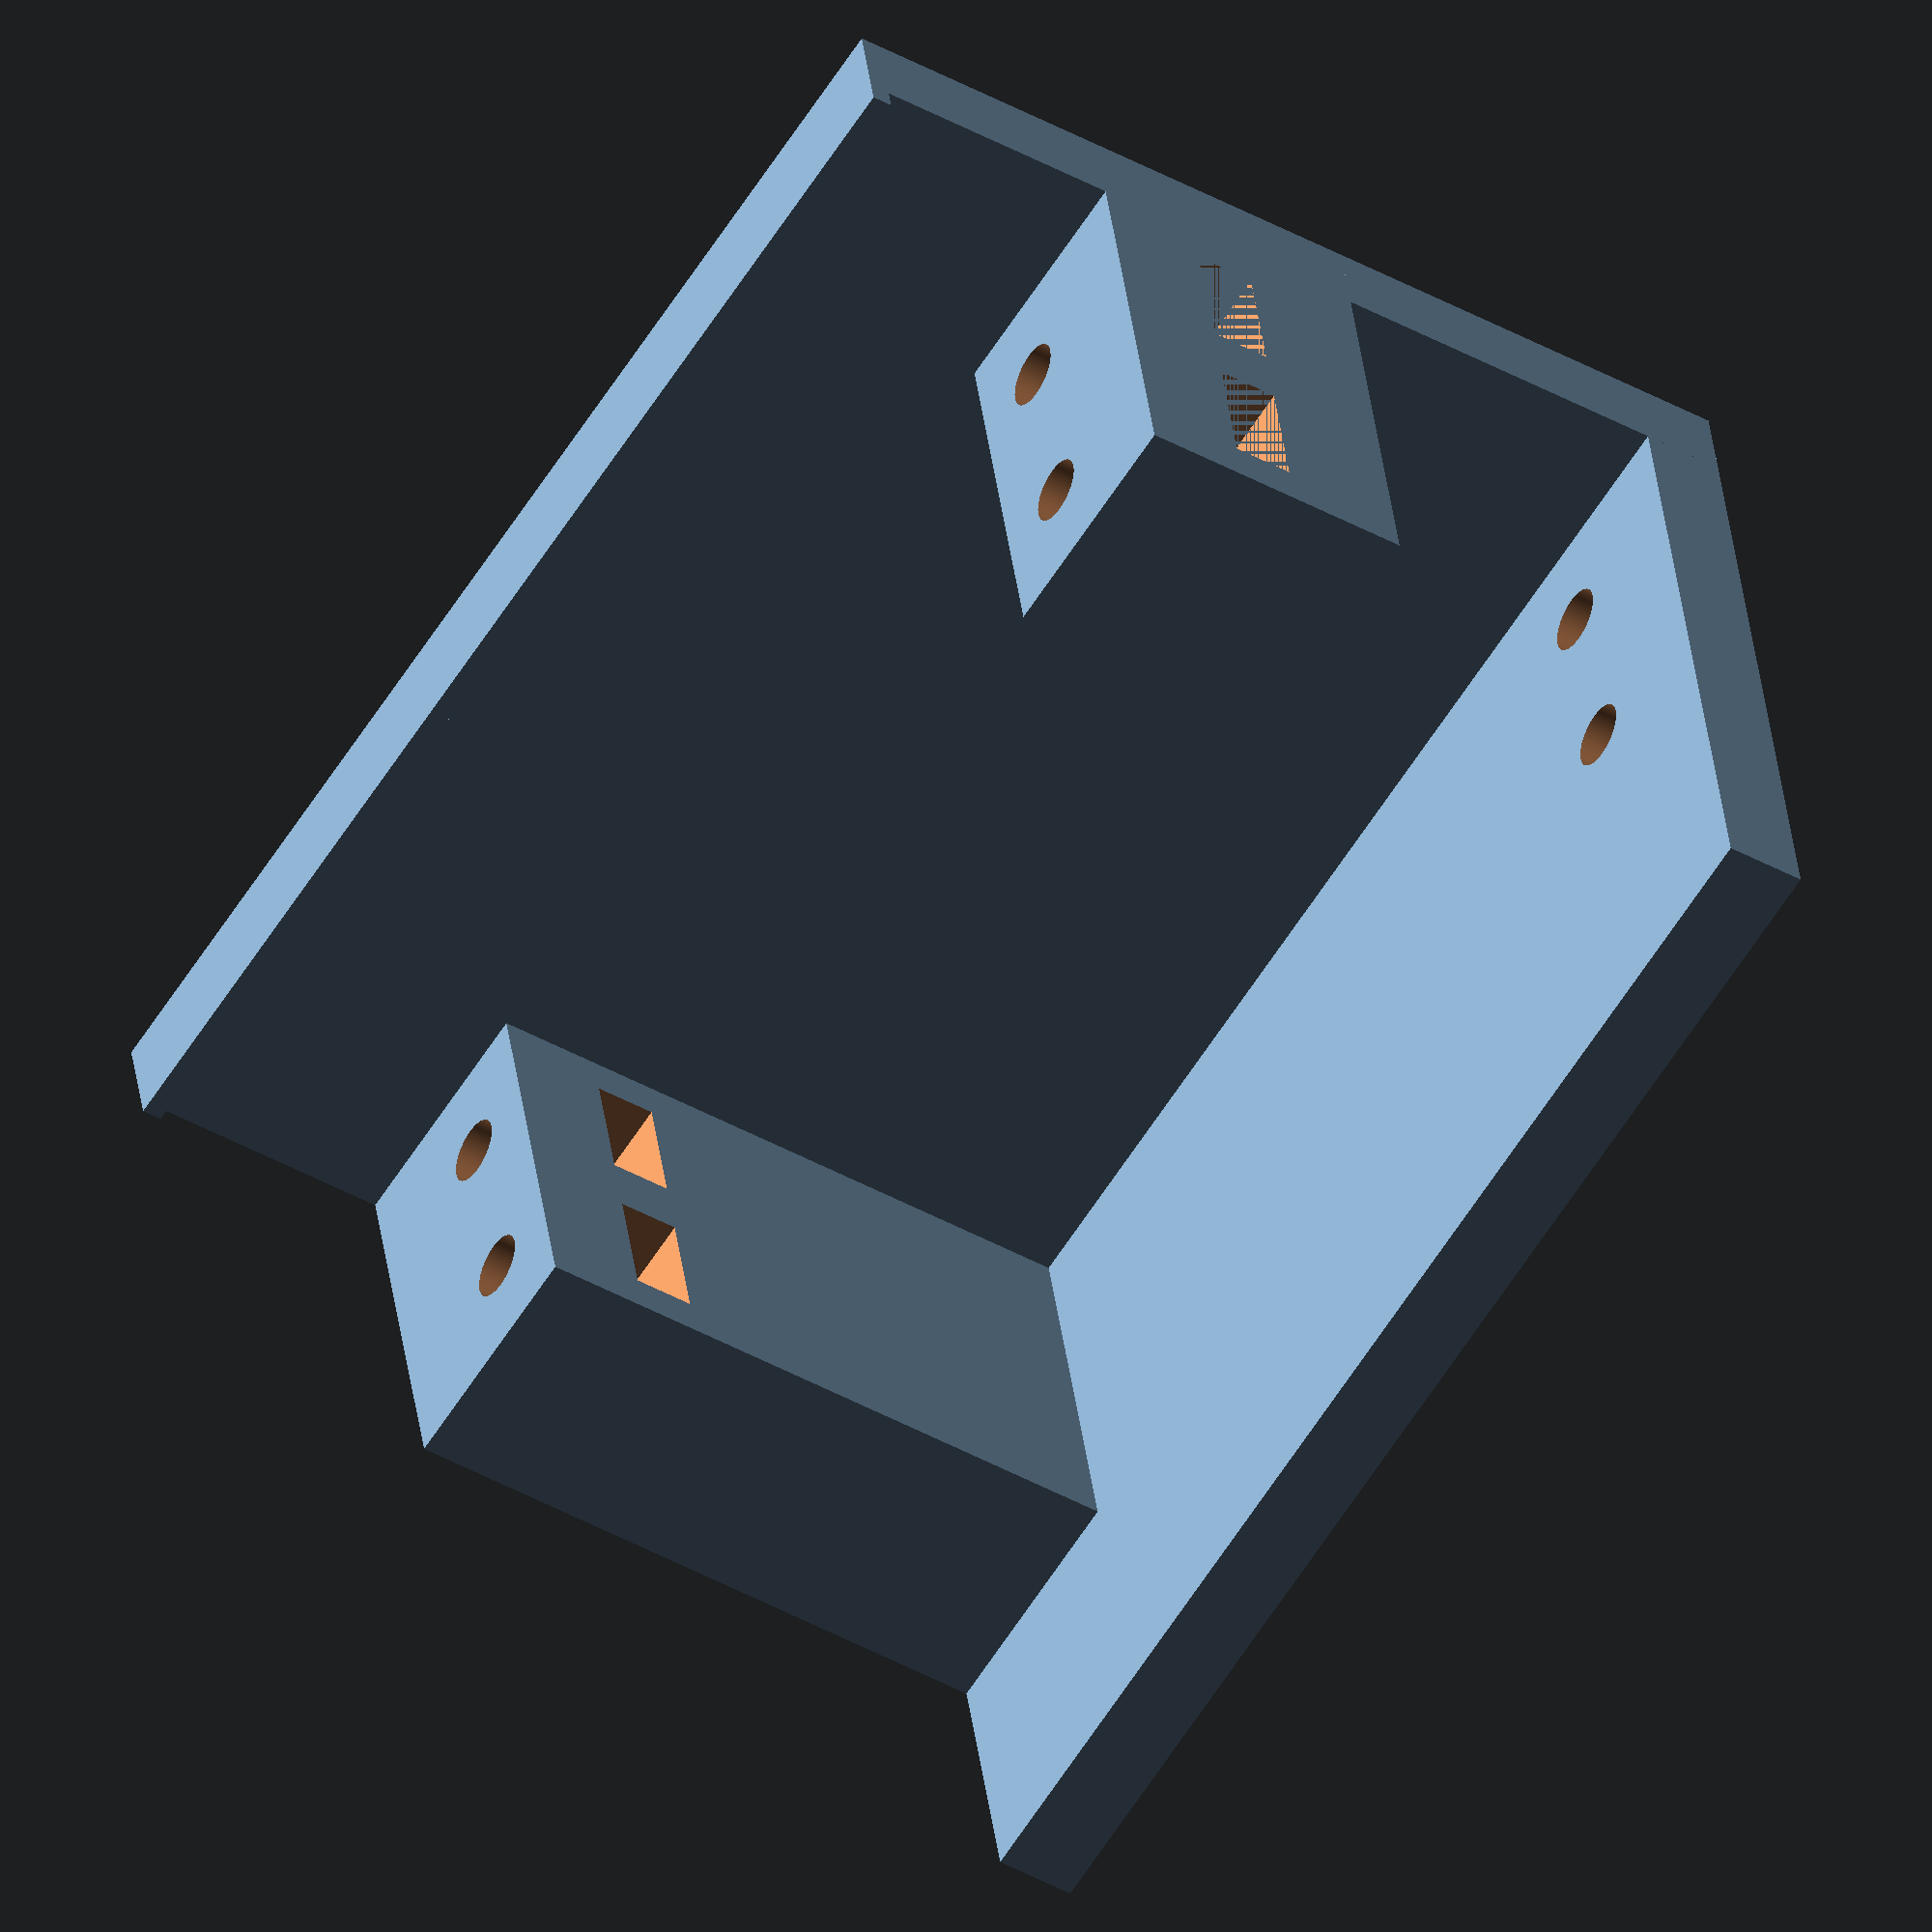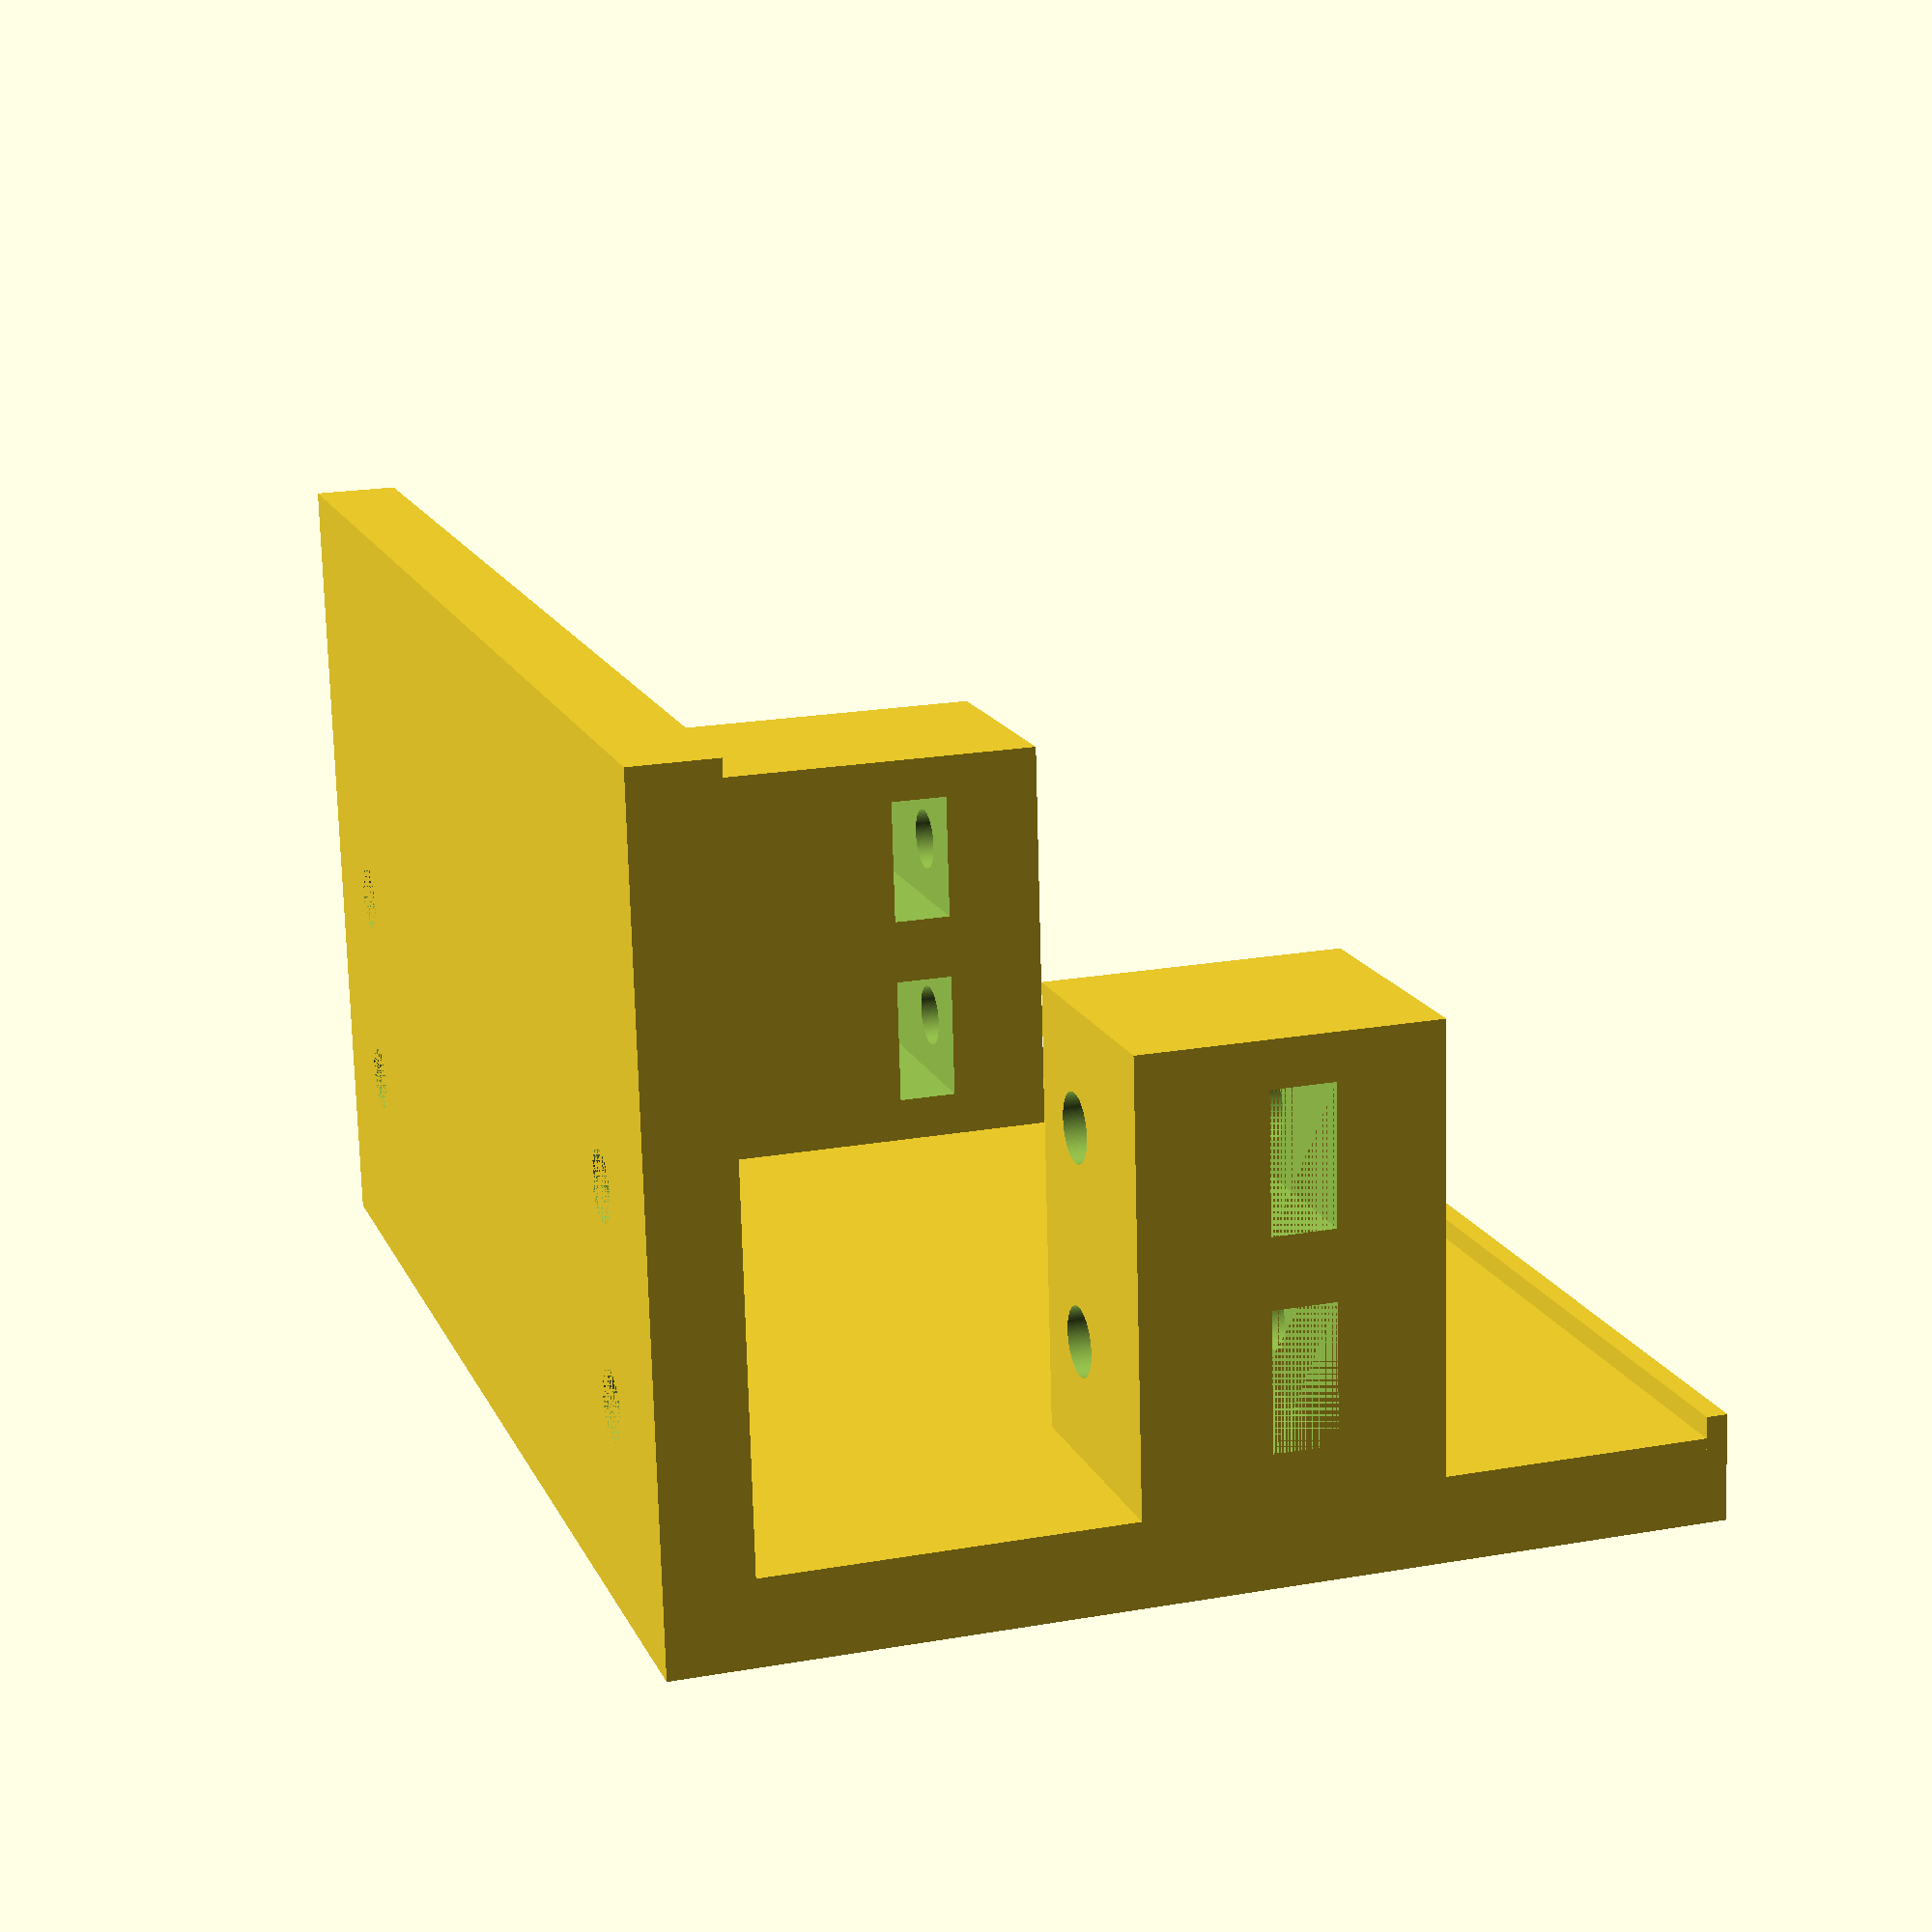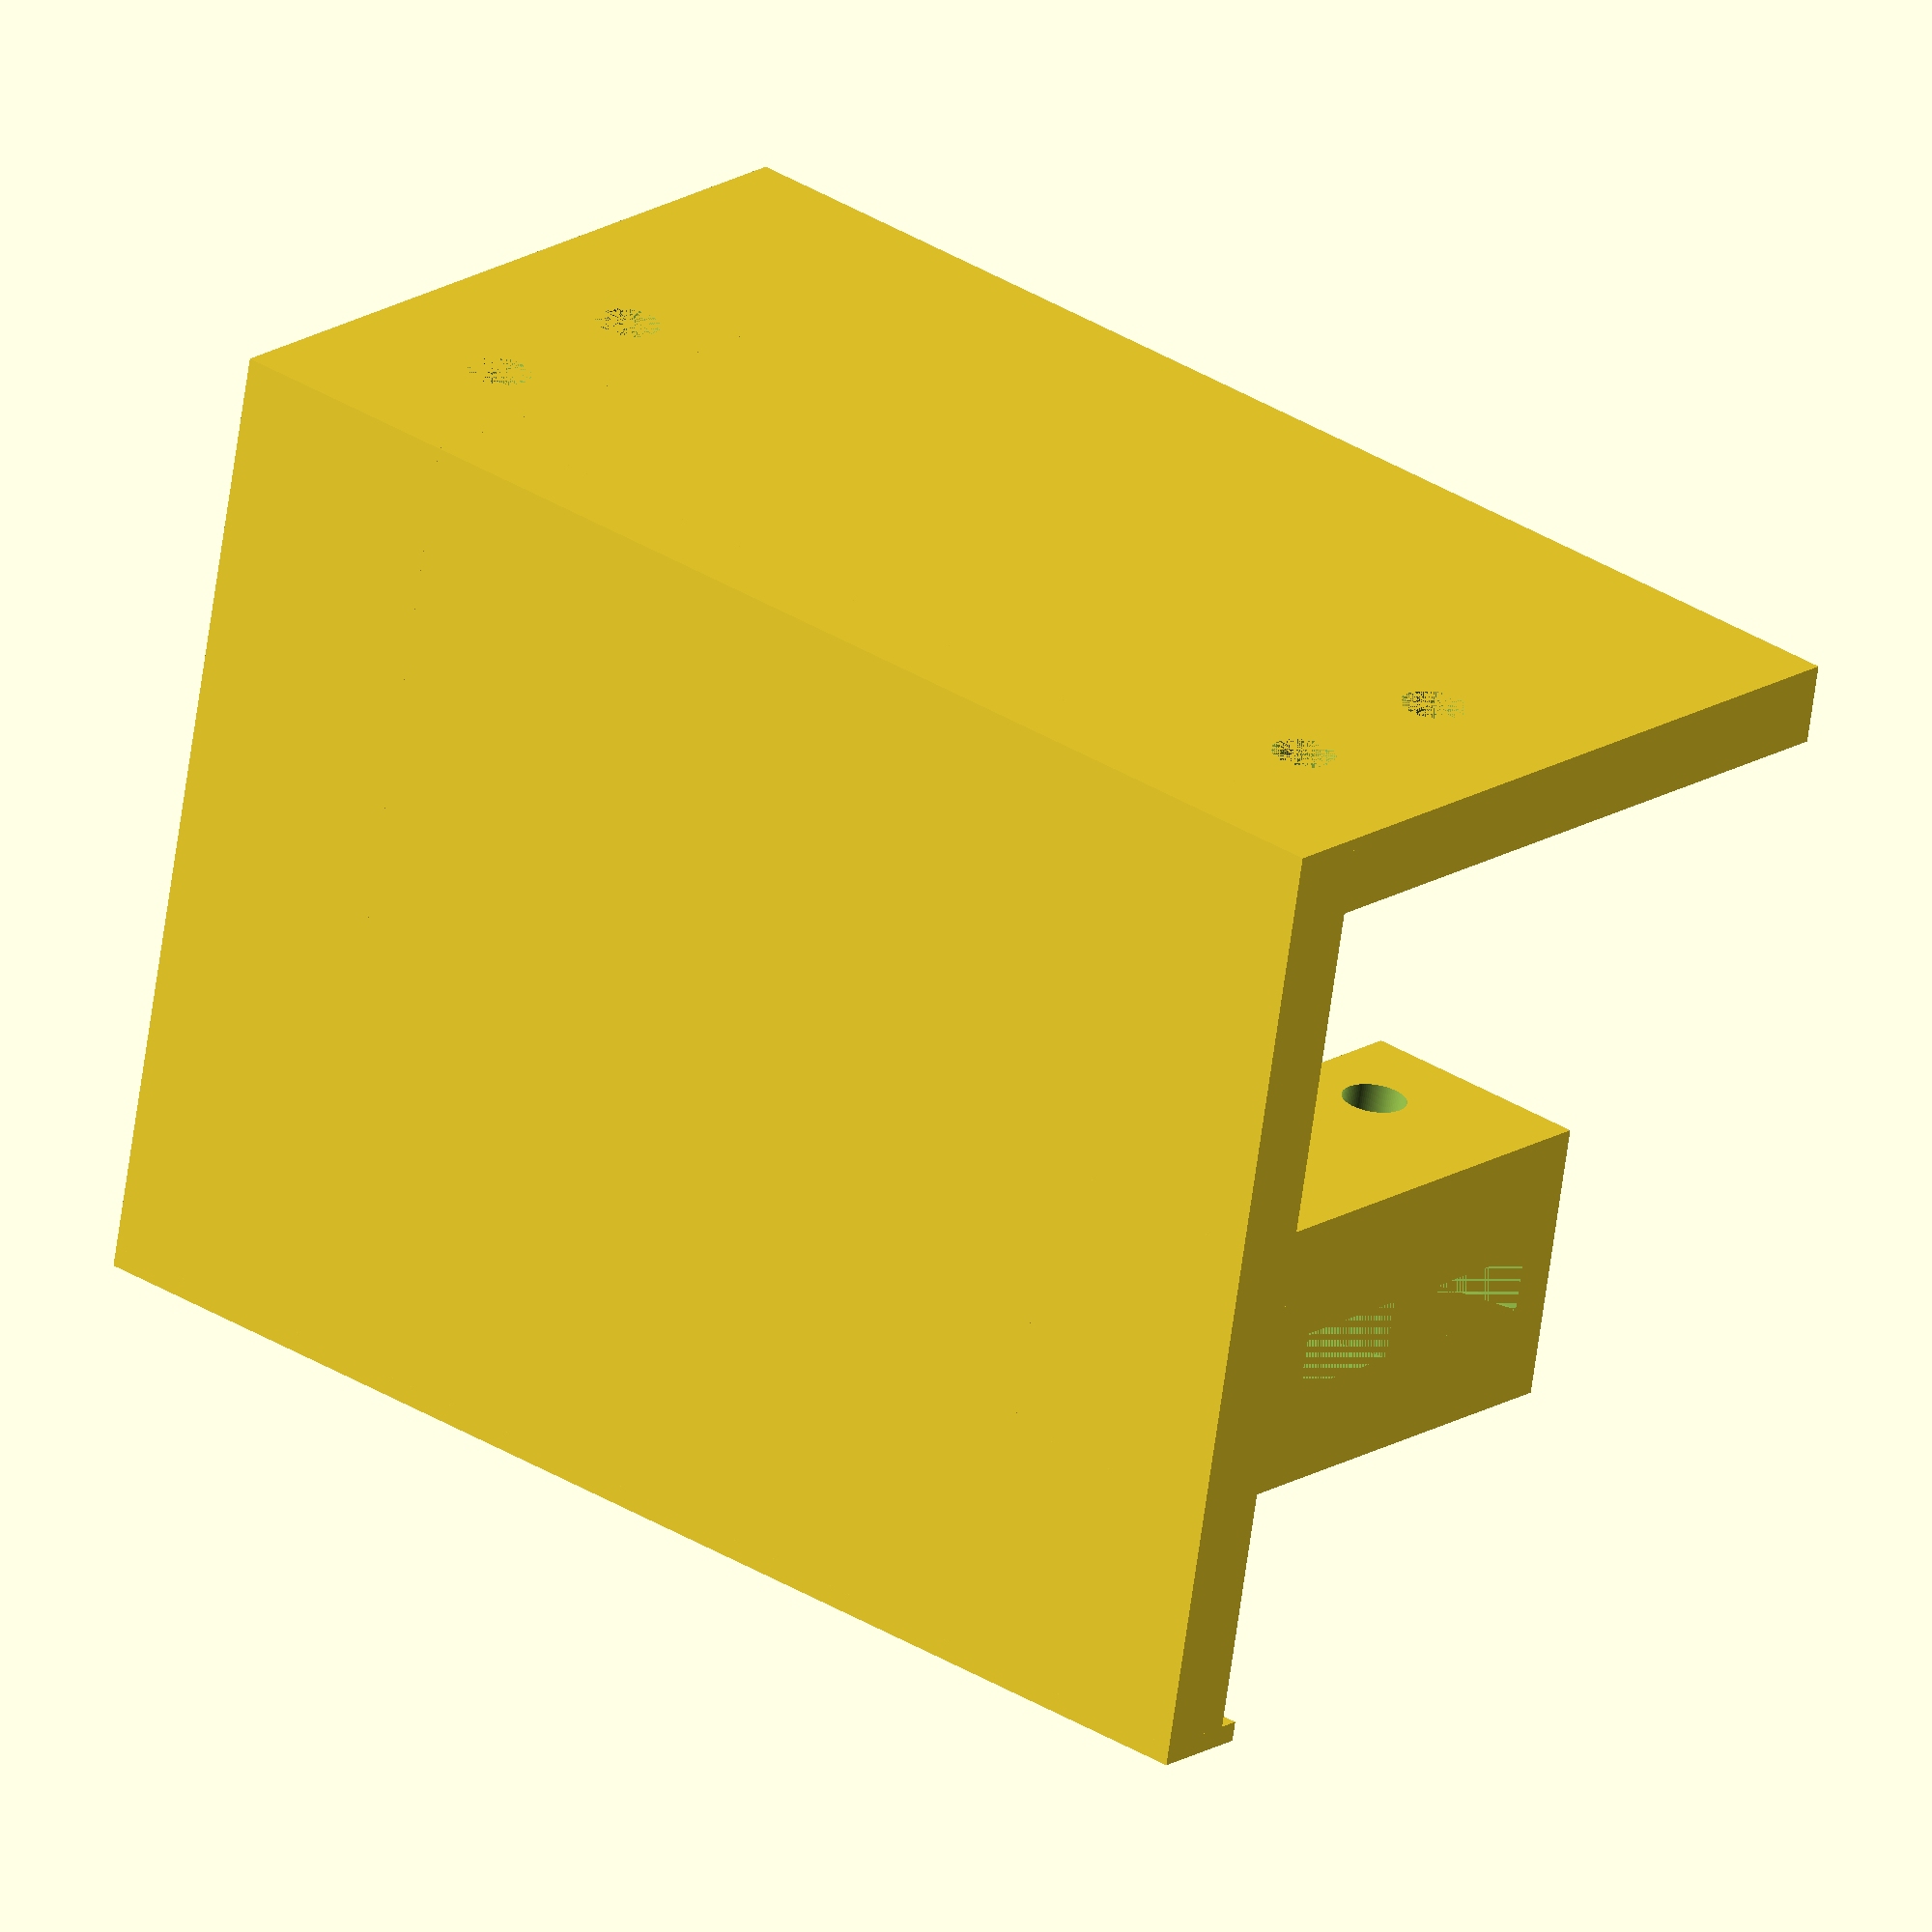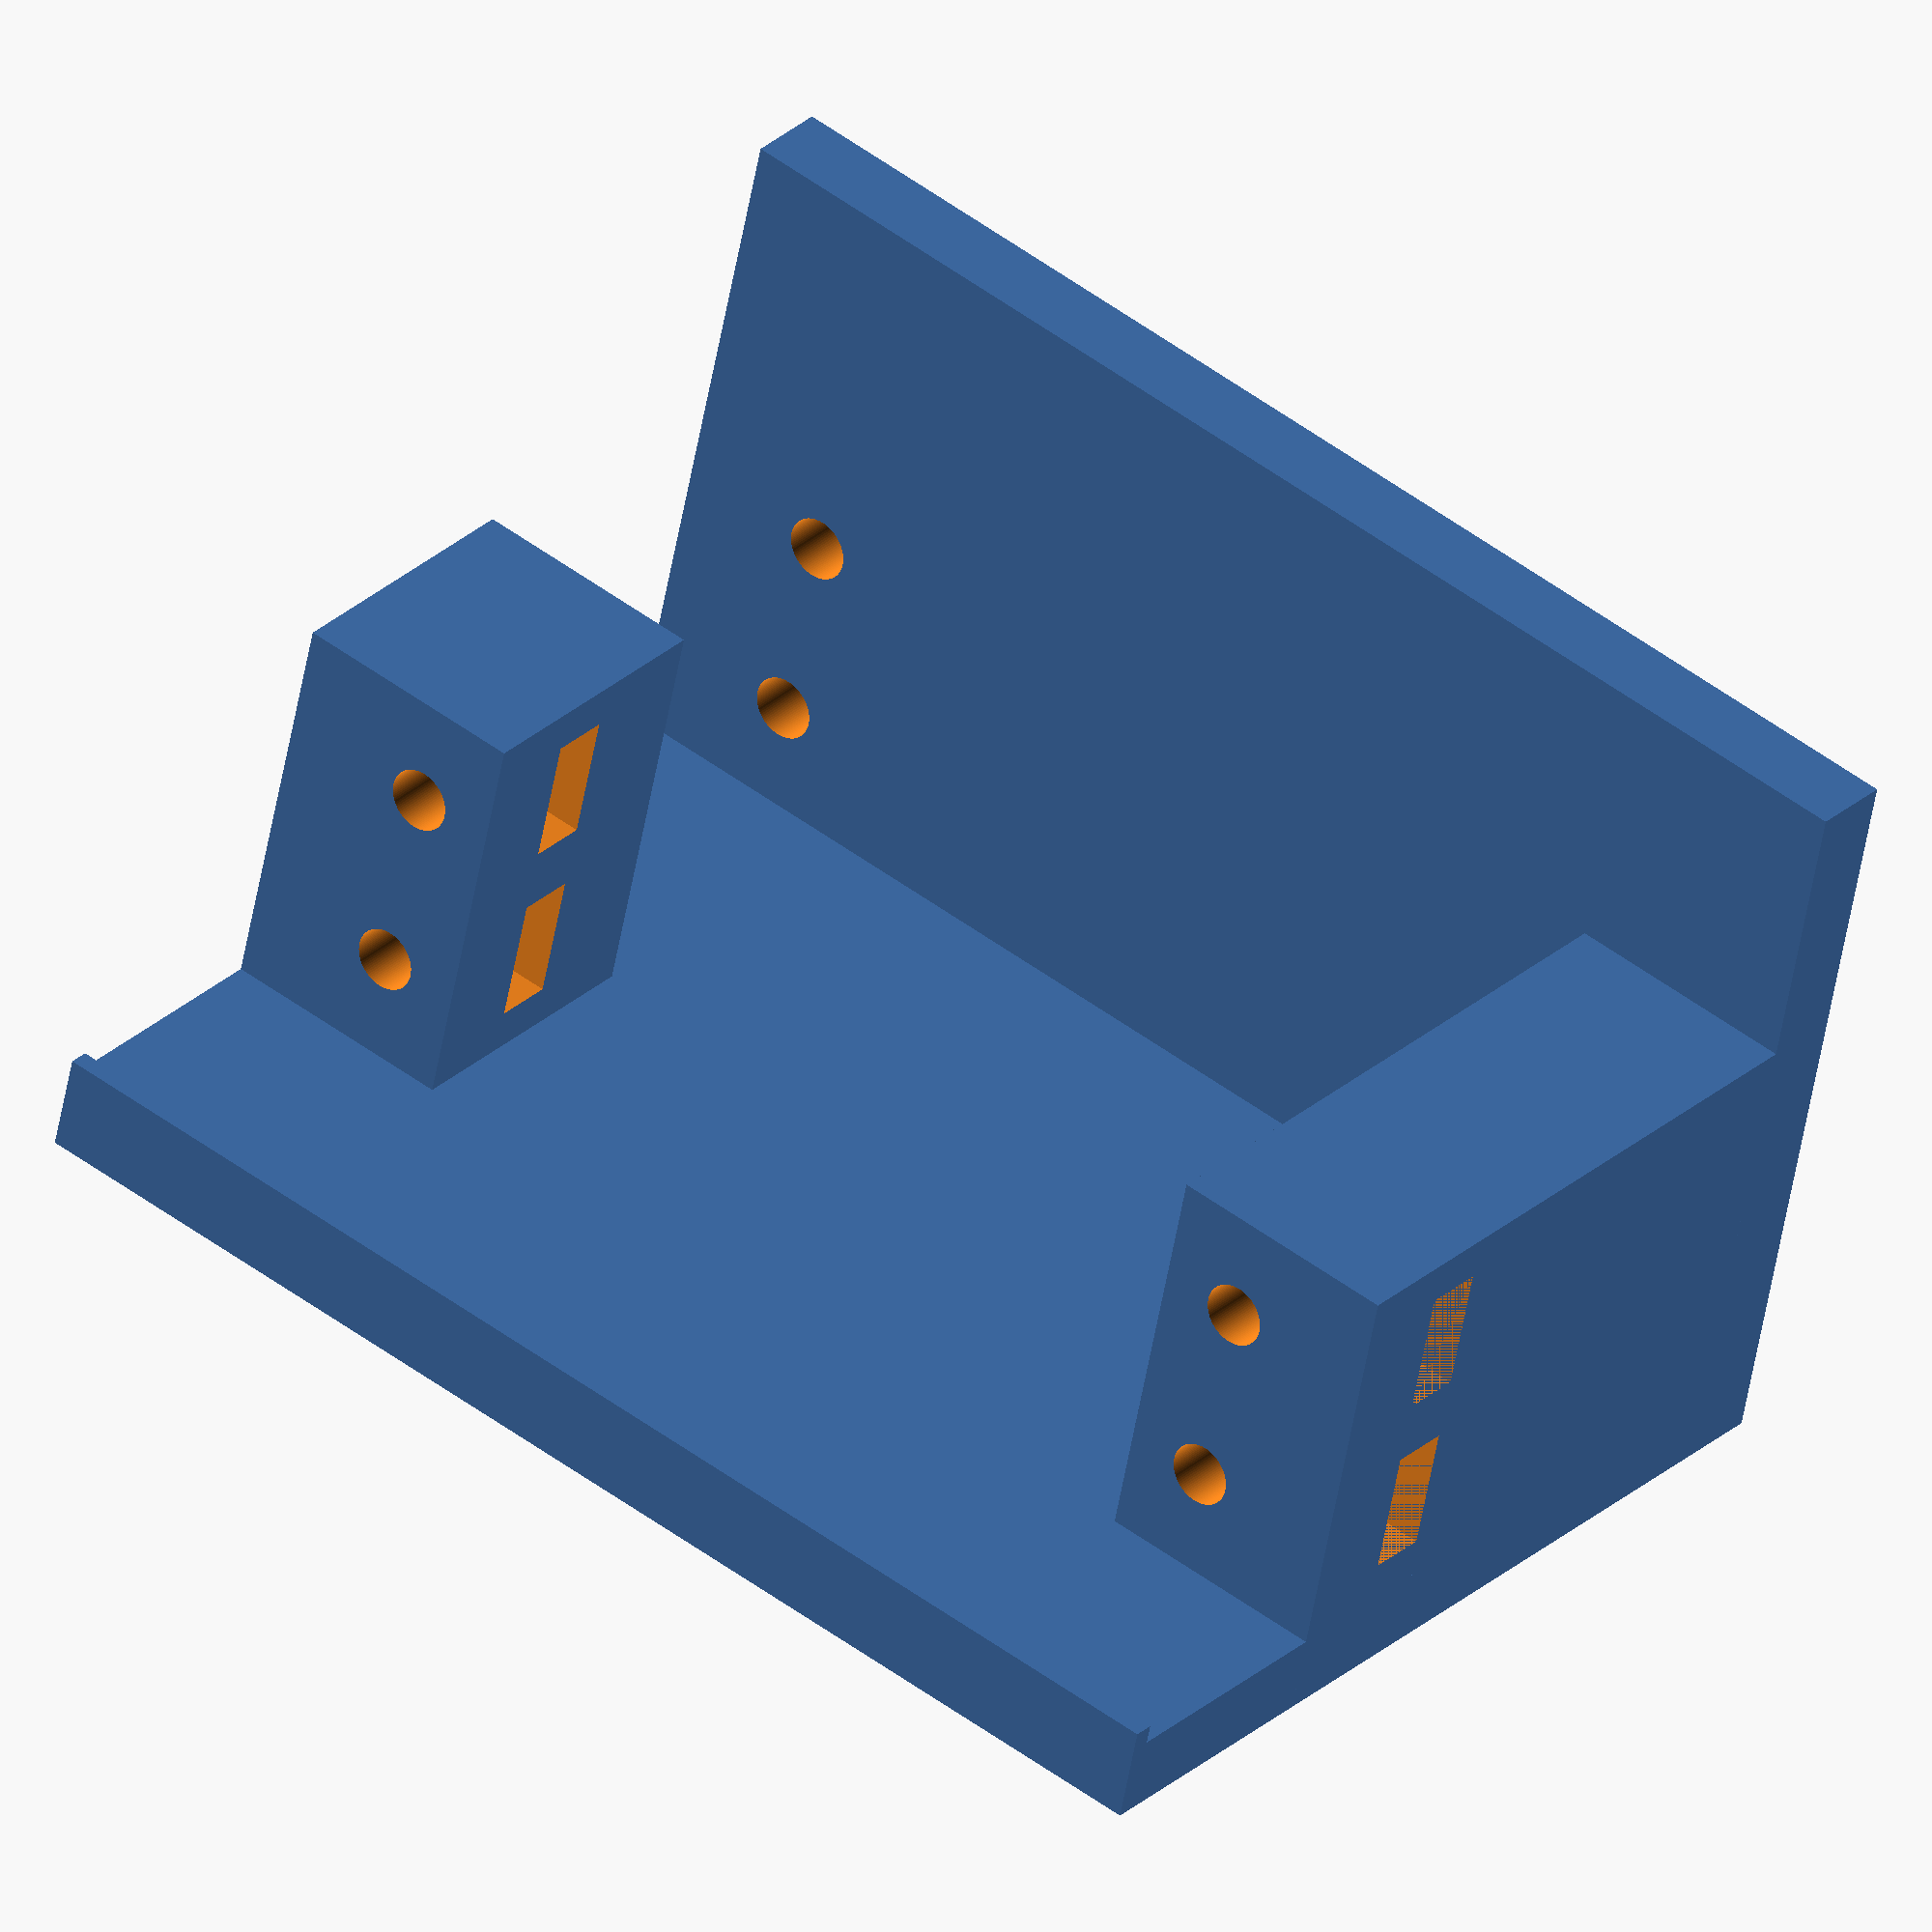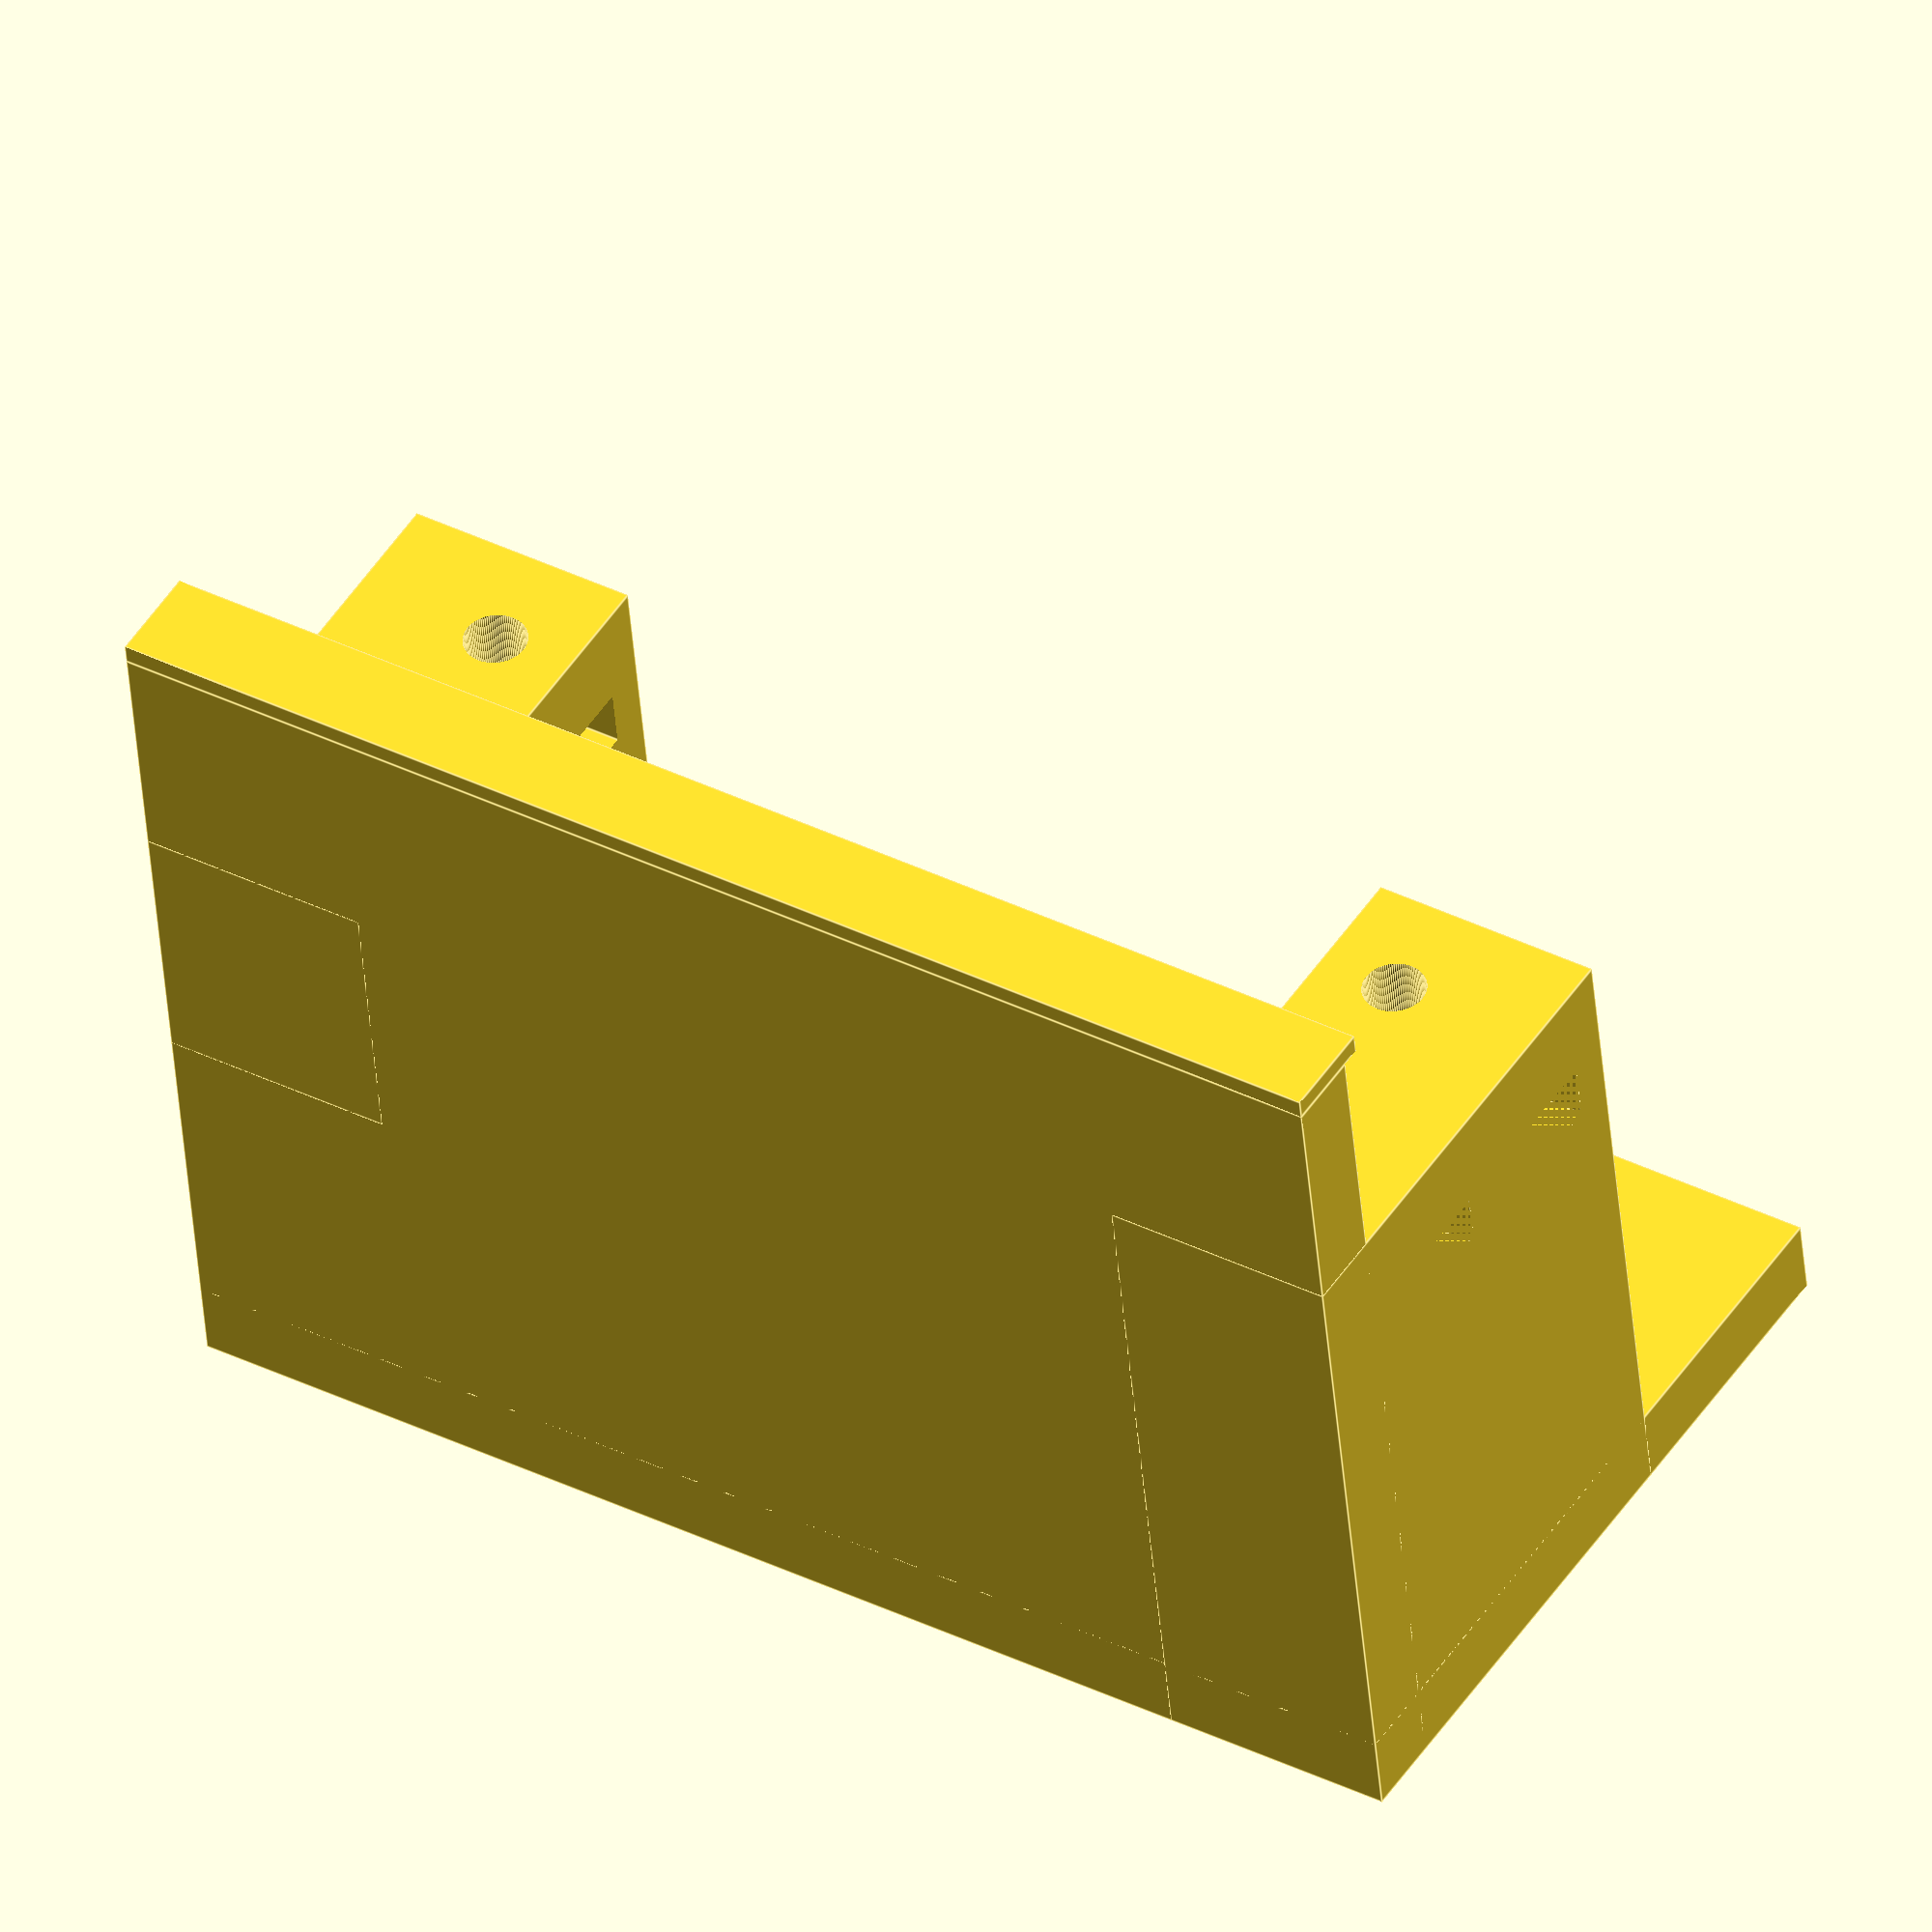
<openscad>
wall_thick = 4;

tolerance = 0.5;

//
// Servo definition.
//
servo_length = 41.8 + 2*tolerance;
servo_width = 20.2 + tolerance;
servo_half_height = 30.5 + tolerance;
servo_height = 42.9 + tolerance;

extra = 12;
extra_h = 14;

//
// Hole definitions.
//
hole_radius = 1.6;
hole_dist1 = 9.8;
hole_dist2 = 51.1;

//
// Outer definitions.
//
body_length = servo_length + 2*extra;
body_width = 39;

//
// Hole spaces.
//
screw_width = 6.5;
screw_height = 3;
accuracy = 100;

//
// Space.
//
space_dist1 = 5+screw_height;


//
// cover
//
cover_height = 1;

module hole(){
     cylinder(h=servo_height, r=hole_radius, center=false, $fn=accuracy);
};


module holes(){
     translate([-hole_dist2/2, -hole_dist1/2, 0]){
          union(){
               hole();
               translate([51.1, 0, 0]){
                    hole();
               };
               translate([0, hole_dist1, 0]){
                    hole();
                    translate([51.1, 0, 0]){
                         hole();
                    };
               };
          };
     };
};


module space(){
     translate([0, -screw_width/2, 0])
          cube([body_length, screw_width, screw_height]);
};


module spaces(){
     translate([0, -hole_dist1/2, 0]){
          union(){
               space();
               translate([0, hole_dist1, 0]){
                    space();
               };
          };
     };
};


difference(){
     //
     // Body.
     //
     union(){
          //
          // Back of servo
          //
          cube([body_length, body_width, wall_thick]);

          //
          // Top of servo
          //
          cube([body_length, wall_thick, wall_thick+servo_height]);

          //
          // Rain cover
          //
          translate([0, 0, wall_thick+servo_height])
               cube([body_length, wall_thick+cover_height, cover_height]);

          //
          // Two supports
          //
          translate([body_length-extra, 0, 0])
               cube([extra, wall_thick+servo_width, wall_thick+servo_half_height]);
          translate([0, 0, wall_thick+servo_half_height-extra_h])
               cube([extra, wall_thick+servo_width, extra_h]);
     };

     //
     // holes.
     //
     translate([body_length/2, wall_thick+servo_width/2, 0])
          holes();

     //
     // Space.
     //
     translate([0, wall_thick+servo_width/2, wall_thick+servo_half_height-space_dist1])
          spaces();
};

</openscad>
<views>
elev=44.9 azim=167.8 roll=57.4 proj=o view=wireframe
elev=159.5 azim=185.0 roll=287.7 proj=p view=solid
elev=245.6 azim=140.0 roll=7.8 proj=o view=wireframe
elev=330.2 azim=12.3 roll=38.2 proj=o view=solid
elev=44.3 azim=31.8 roll=4.7 proj=o view=edges
</views>
